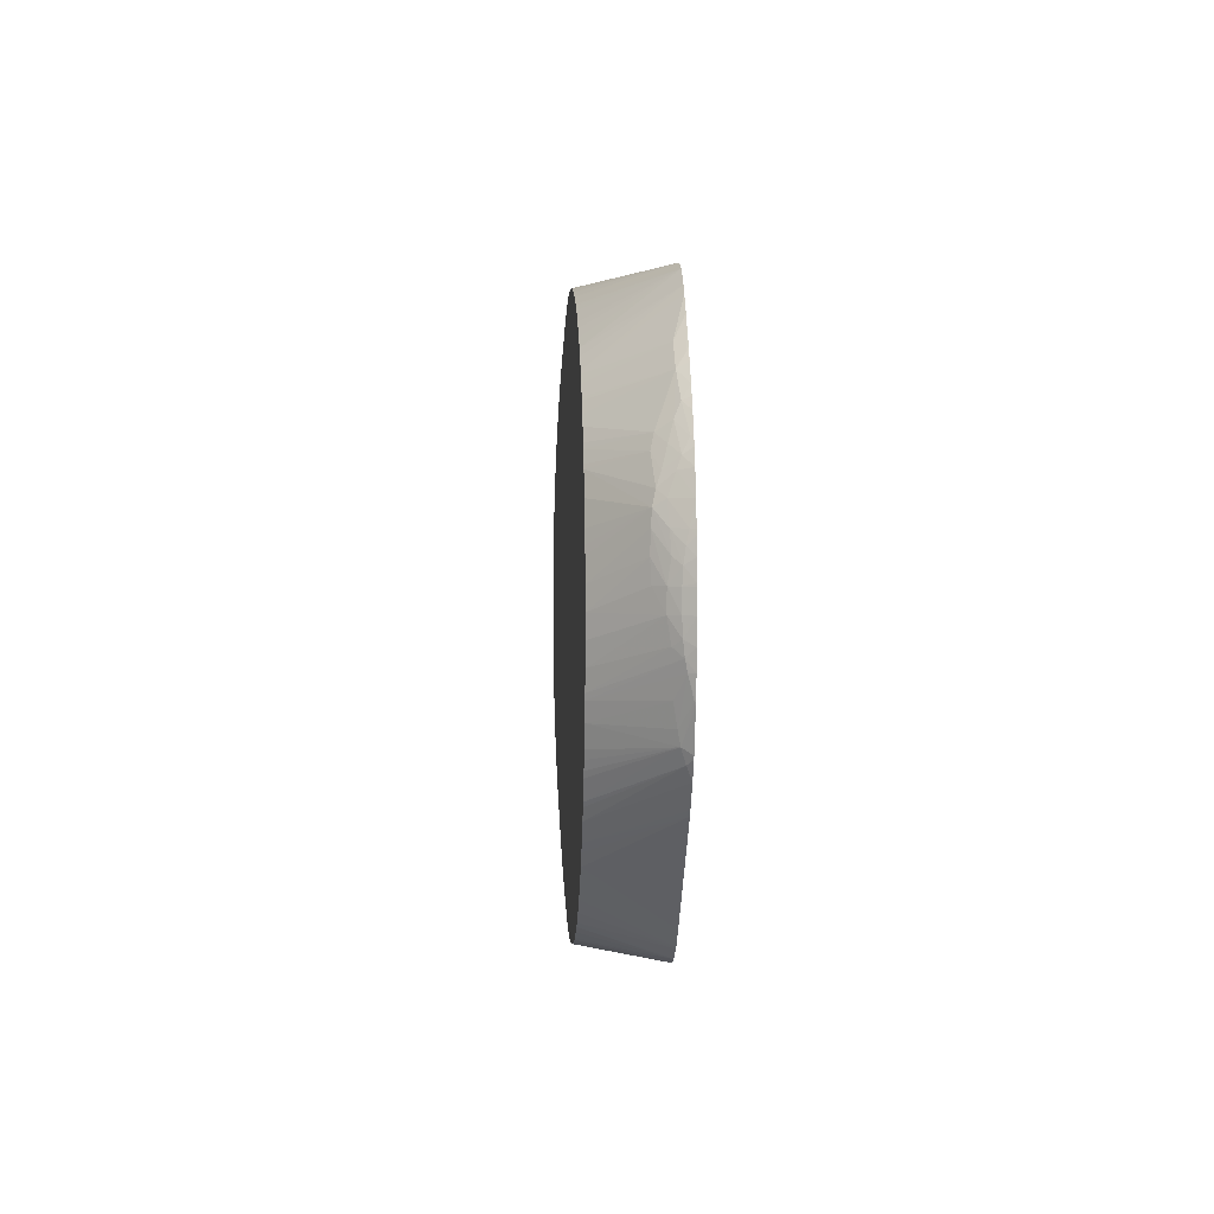
<metadata>
{"format":"obj","ext":"obj","renderer":"f3d","projection":"perspective","resolution":1024,"background":"white","views":[{"elev":2.4,"azim":-93.0,"up":"+Z"}]}
</metadata>
<code>
v 0.01443 -0.02 -0.00346
v 0.01907 -0.02 0.01353
v 0.009128 -0.02 0.0187
v 0.01467 -0.02 0.01633
v 0.0125 -0.02 0.01738
v 0.01033 -0.02 0.01827
v 0.009521 -0.01971 0.01838
v 0.006686 -0.01837 0.01855
v 0.005339 -0.01745 0.01844
v 0.008151 -0.01878 0.01828
v 0.01134 -0.02 0.01786
v 0.01114 -0.01942 0.01751
v 0.00902 -0.01829 0.01755
v 0.0125 -0.01979 0.01721
v 0.008368 -0.01757 0.01724
v 0.01335 -0.01941 0.01646
v 0.01123 -0.01829 0.01649
v 0.01407 -0.0196 0.01627
v 0.01338 -0.02 0.01697
v 0.01467 -0.01976 0.0161
v 0.01195 -0.01848 0.0163
v 0.008421 -0.01645 0.01615
v 0.01541 -0.01946 0.01534
v 0.01549 -0.02 0.01587
v 0.01735 -0.02 0.01475
v 0.009007 -0.01613 0.01542
v 0.008162 -0.01597 0.01575
v 0.007698 -0.01626 0.01635
v 0.006237 -0.01645 0.01726
v 0.007063 -0.01721 0.01754
v 0.002962 -0.01597 0.01831
v 0.003789 -0.01597 0.01796
v 0.004535 -0.01597 0.01763
v 0.006563 -0.01597 0.01664
v 0.007086 -0.01597 0.01636
v -0.0009732 -0.01597 0.01972
v 0.002096 -0.01597 0.01864
v 0.003226 -0.01632 0.01847
v 0.0003357 -0.01597 0.01927
v 0.006248 -0.01973 0.01948
v 0.006913 -0.02 0.01942
v 0.005855 -0.02 0.01971
v 0.003801 -0.02 0.02024
v -0.005976 -0.01597 0.02125
v -0.004895 -0.01597 0.02097
v -0.004087 -0.01597 0.02073
v -0.01032 -0.01597 0.02189
v -0.007062 -0.01597 0.0215
v 0.002476 -0.02 0.02055
v 0.001479 -0.02 0.02075
v -0.008107 -0.01597 0.0217
v 0.0005424 -0.02 0.02093
v -0.0005453 -0.02 0.02111
v -0.001633 -0.02 0.02128
v -0.002721 -0.02 0.02144
v -0.00871 -0.01597 0.02179
v -0.009448 -0.01597 0.02186
v -0.009238 -0.01597 0.02184
v -0.004972 -0.02 0.0217
v -0.009238 -0.01685 0.0219
v -0.01032 -0.01794 0.02206
v -0.01141 -0.01794 0.02212
v -0.01054 -0.01597 0.0219
v -0.01141 -0.01685 0.02199
v -0.01141 -0.01597 0.02188
v -0.01565 -0.02 0.02227
v -0.0212 -0.02 0.02209
v -0.01162 -0.01597 0.02187
v -0.01367 -0.01597 0.02166
v -0.01243 -0.01597 0.02182
v -0.01307 -0.01597 0.02175
v -0.01468 -0.01597 0.02146
v -0.01488 -0.01597 0.02141
v -0.0171 -0.01597 0.02075
v -0.01597 -0.01597 0.02112
v -0.01576 -0.01597 0.02118
v -0.02235 -0.02 0.02174
v -0.01738 -0.01597 0.02065
v -0.01794 -0.01597 0.0204
v -0.01902 -0.01597 0.01984
v -0.01953 -0.01597 0.01954
v -0.02018 -0.01597 0.01912
v -0.02088 -0.01597 0.01865
v -0.02136 -0.01597 0.01827
v -0.02337 -0.02 0.02099
v -0.0125 -0.02 0.02233
v -0.01347 -0.02 0.02232
v -0.01238 -0.02 0.02233
v -0.0113 -0.02 0.02226
v -0.006961 -0.02 0.0219
v -0.01573 -0.02 -0.007346
v 0.001409 -0.02 -0.006646
v 0.008489 -0.02 -0.005371
v 0.01128 -0.02 -0.004592
v 0.01262 -0.02 -0.004139
v 0.0008807 -0.01597 -0.005272
v 0.001841 -0.01597 -0.004885
v 0.000233 -0.01597 -0.00551
v 0.01201 -0.02 -0.004357
v -0.0003388 -0.01597 -0.005704
v -0.00142 -0.01597 -0.00603
v -0.005976 -0.01597 -0.007139
v -0.002523 -0.01597 -0.006314
v 0.009239 -0.02 -0.005185
v 0.008151 -0.02 -0.005449
v -0.007062 -0.01597 -0.007336
v 0.002199 -0.02 -0.006521
v 0.0004014 -0.02 -0.006771
v -0.008192 -0.01597 -0.007467
v -0.0006561 -0.02 -0.006884
v -0.001744 -0.02 -0.006974
v -0.00609 -0.02 -0.007227
v -0.003919 -0.02 -0.007105
v -0.009238 -0.01597 -0.007508
v -0.01032 -0.01597 -0.007487
v -0.007177 -0.02 -0.007259
v -0.01686 -0.02 -0.007282
v -0.01141 -0.01597 -0.007391
v -0.01358 -0.01597 -0.007011
v -0.0125 -0.01597 -0.007232
v -0.01793 -0.02 -0.007079
v -0.01467 -0.01597 -0.006724
v -0.01529 -0.01597 -0.006544
v -0.0189 -0.02 -0.006756
v -0.0202 -0.02 -0.005995
v -0.02001 -0.02 -0.00612
v -0.01898 -0.02 -0.006716
v -0.01767 -0.01597 -0.005565
v -0.0182 -0.01597 -0.005277
v -0.01906 -0.01597 -0.004729
v -0.01936 -0.01597 -0.00452
v -0.02008 -0.01597 -0.003991
v -0.02083 -0.01597 -0.003407
v -0.02195 -0.01597 -0.002382
v -0.02138 -0.01597 -0.002925
v -0.02122 -0.02 -0.005092
v -0.02665 -0.02 0.0002556
v -0.02256 -0.01597 -0.001714
v -0.02297 -0.01597 -0.001247
v -0.02688 -0.02 0.0005345
v -0.02782 -0.02 0.00172
v -0.02838 -0.02 0.00264
v -0.0281 -0.01973 0.002388
v -0.02367 -0.01597 -0.0003061
v -0.02407 -0.01597 0.0003124
v -0.02423 -0.01597 0.0005534
v -0.02833 -0.0195 0.003114
v -0.02847 -0.02 0.002803
v -0.02914 -0.02 0.0047
v -0.02917 -0.01995 0.004894
v -0.0292 -0.02 0.004894
v -0.02965 -0.02 0.008151
v -0.02958 -0.02 0.006971
v -0.02943 -0.02 0.005981
v -0.0293 -0.01968 0.005981
v -0.02845 -0.01937 0.003805
v -0.02863 -0.01919 0.004894
v -0.02596 -0.01597 0.004709
v -0.02934 -0.01957 0.006539
v -0.02939 -0.01949 0.007262
v -0.02902 -0.01909 0.006968
v -0.02902 -0.01891 0.008151
v -0.02941 -0.01945 0.008151
v -0.02941 -0.01946 0.00924
v -0.02905 -0.01891 0.00924
v -0.02856 -0.01837 0.009239
v -0.02637 -0.01597 0.008153
v -0.02848 -0.01832 0.01032
v -0.02842 -0.01835 0.01141
v -0.02631 -0.01597 0.009239
v -0.02605 -0.01597 0.01075
v -0.02614 -0.01597 0.01032
v -0.02834 -0.0184 0.01219
v -0.02589 -0.01597 0.01138
v -0.02551 -0.01597 0.01255
v -0.02503 -0.01597 0.01366
v -0.02819 -0.01856 0.01291
v -0.02856 -0.01896 0.01253
v -0.02888 -0.01902 0.01141
v -0.02908 -0.01909 0.01036
v -0.02938 -0.0195 0.01002
v -0.02933 -0.0196 0.01075
v -0.02926 -0.01974 0.01141
v -0.02944 -0.02 0.01113
v -0.02957 -0.02 0.01035
v -0.02964 -0.02 0.009382
v -0.02965 -0.02 0.00924
v -0.02939 -0.02 0.01141
v -0.02932 -0.02 0.01169
v -0.02909 -0.02 0.01255
v -0.02838 -0.02 0.01448
v -0.0287 -0.02 0.0137
v -0.0284 -0.01932 0.01359
v -0.02828 -0.01953 0.01418
v -0.0281 -0.01987 0.0149
v -0.02737 -0.0193 0.01555
v -0.02715 -0.0196 0.01627
v -0.02618 -0.01947 0.01751
v -0.02703 -0.01857 0.01506
v -0.02364 -0.01597 0.01587
v -0.02322 -0.01597 0.01641
v -0.02308 -0.01597 0.01657
v -0.02516 -0.01944 0.01865
v -0.02457 -0.02 0.01979
v -0.02588 -0.01992 0.01823
v -0.02578 -0.02 0.01841
v -0.02628 -0.02 0.01778
v -0.02692 -0.02 0.01693
v -0.02727 -0.02 0.01644
v -0.02813 -0.02 0.01497
v -0.02761 -0.02 0.01587
v -0.02377 -0.02 0.02062
v -0.02406 -0.01948 0.01975
v -0.02219 -0.01597 0.01752
v -0.02258 -0.01597 0.01713
v -0.02203 -0.01597 0.01767
v -0.02402 -0.01597 0.01536
v -0.02443 -0.01597 0.01473
v -0.02458 -0.01597 0.01447
v -0.02492 -0.01597 0.01388
v -0.02729 -0.01841 0.01433
v -0.02802 -0.01878 0.01359
v -0.02769 -0.01905 0.01462
v -0.02532 -0.01597 0.00274
v -0.02603 -0.01597 0.005002
v -0.02633 -0.01597 0.007067
v -0.0262 -0.01597 0.005981
v -0.0257 -0.01597 0.003806
v -0.02514 -0.01597 0.002316
v -0.02494 -0.01597 0.00186
v -0.02478 -0.01597 0.001549
v -0.02345 -0.01597 -0.000611
v -0.01685 -0.01597 -0.005934
v -0.01583 -0.01597 -0.00634
v 0.01513 -0.01597 0.005981
v 0.00789 -0.01597 -0.002252
v 0.005692 -0.01597 -0.003291
v 0.006532 -0.0163 -0.003265
v 0.009538 -0.0175 -0.003149
v 0.01407 -0.01959 -0.003233
v 0.01505 -0.02 -0.003187
v 0.01467 -0.01973 -0.003079
v 0.01586 -0.02 -0.002757
v 0.01322 -0.01837 -0.002274
v 0.006952 -0.01597 -0.002716
v 0.006317 -0.01597 -0.003012
v 0.008488 -0.01597 -0.001929
v 0.01083 -0.01632 -0.001061
v 0.009105 -0.01597 -0.001581
v 0.009873 -0.01597 -0.001131
v 0.0105 -0.01597 -0.0007272
v 0.01685 -0.01879 -0.00052
v 0.01752 -0.0195 -0.001176
v 0.0179 -0.01929 -0.0005403
v 0.01871 -0.01945 -0.0001772
v 0.01917 -0.02 -0.000671
v 0.01943 -0.01963 0.0001336
v 0.01722 -0.01856 0.0001713
v 0.01646 -0.01837 -0.0001162
v 0.01123 -0.01597 -0.000158
v 0.01275 -0.01644 0.0002688
v 0.01313 -0.01626 0.0009948
v 0.01536 -0.01733 0.0009425
v 0.01905 -0.01926 0.0005141
v 0.0183 -0.01856 0.001284
v 0.01609 -0.01749 0.001346
v 0.01281 -0.01597 0.001323
v 0.01312 -0.01597 0.001677
v 0.01209 -0.01597 0.0006086
v 0.01171 -0.01597 0.0002601
v 0.01452 -0.01597 0.003811
v 0.01378 -0.01597 0.002528
v 0.01418 -0.01629 0.002121
v 0.01861 -0.01841 0.002007
v 0.01977 -0.01945 0.0008569
v 0.02012 -0.01987 0.0005141
v 0.01973 -0.02 -0.0001453
v 0.01857 -0.02 -0.001121
v 0.0179 -0.02 -0.00158
v 0.01685 -0.01977 -0.001923
v 0.01712 -0.02 -0.002054
v 0.02064 -0.02 0.0009905
v 0.02022 -0.02 0.0004183
v 0.02049 -0.01968 0.001313
v 0.02012 -0.01932 0.001659
v 0.02011 -0.01895 0.002719
v 0.02072 -0.01951 0.002039
v 0.02086 -0.0194 0.002719
v 0.02132 -0.02 0.002728
v 0.02097 -0.02 0.001705
v 0.0216 -0.02 0.003686
v 0.02151 -0.02 0.003364
v 0.02156 -0.01988 0.003805
v 0.02102 -0.01926 0.003805
v 0.02166 -0.01972 0.004894
v 0.02173 -0.02 0.004459
v 0.02168 -0.02 0.00924
v 0.02188 -0.02 0.007066
v 0.02186 -0.02 0.005979
v 0.02179 -0.01981 0.005981
v 0.02182 -0.02 0.00533
v 0.02179 -0.02 0.005046
v 0.02172 -0.01961 0.005981
v 0.02112 -0.01918 0.004894
v 0.02117 -0.01914 0.005981
v 0.02044 -0.01859 0.005981
v 0.02037 -0.01863 0.004894
v 0.02008 -0.01868 0.003721
v 0.0197 -0.01841 0.004026
v 0.01987 -0.01837 0.004892
v 0.02001 -0.01837 0.005979
v 0.01902 -0.01787 0.005979
v 0.01902 -0.01795 0.004892
v 0.01531 -0.01626 0.004169
v 0.01487 -0.01597 0.004674
v 0.01493 -0.01597 0.004895
v 0.01955 -0.01849 0.0033
v 0.01512 -0.01635 0.003446
v 0.01884 -0.0183 0.002718
v 0.01938 -0.01858 0.002719
v 0.0139 -0.01597 0.00272
v 0.01512 -0.01597 0.007067
v 0.01902 -0.01788 0.007066
v 0.01989 -0.01831 0.007066
v 0.01902 -0.01799 0.008153
v 0.0149 -0.01597 0.008153
v 0.01529 -0.01627 0.008864
v 0.01965 -0.01844 0.008929
v 0.01978 -0.01837 0.008153
v 0.02043 -0.0186 0.007067
v 0.02032 -0.01866 0.008151
v 0.02113 -0.0192 0.008151
v 0.02101 -0.0193 0.00924
v 0.02005 -0.01871 0.009272
v 0.01951 -0.01851 0.009655
v 0.02011 -0.01903 0.01033
v 0.02081 -0.01945 0.01033
v 0.02068 -0.01955 0.01091
v 0.02008 -0.01938 0.01133
v 0.0193 -0.01861 0.01033
v 0.01397 -0.01597 0.01032
v 0.01514 -0.01635 0.00959
v 0.01454 -0.01597 0.00923
v 0.01328 -0.01597 0.01135
v 0.01894 -0.01881 0.01134
v 0.0197 -0.01949 0.0121
v 0.01319 -0.01623 0.01212
v 0.01233 -0.01597 0.01249
v 0.01119 -0.01597 0.01357
v 0.01284 -0.01641 0.01284
v 0.01932 -0.01969 0.01282
v 0.01098 -0.01625 0.01421
v 0.02007 -0.02 0.0126
v 0.02008 -0.01993 0.01248
v 0.02042 -0.01971 0.01164
v 0.02018 -0.02 0.01248
v 0.02097 -0.02 0.01126
v 0.02089 -0.02 0.0114
v 0.02131 -0.02 0.0104
v 0.02156 -0.0198 0.00924
v 0.02148 -0.02 0.009949
v 0.02167 -0.01966 0.008151
v 0.02184 -0.02 0.008153
v 0.02172 -0.0196 0.007067
v 0.02118 -0.01915 0.007067
v 0.01898 -0.02 0.0136
v 0.01774 -0.02 0.0145
v 0.01742 -0.01956 0.01415
v 0.01001 -0.01597 0.01451
v 0.009118 -0.01597 0.01513
v 0.01032 -0.01597 0.01427
f 262 258 261
f 263 262 266
f 263 258 262
f 263 264 258
f 263 265 264
f 263 266 265
f 259 260 261
f 259 261 258
f 267 262 269
f 267 268 266
f 267 269 268
f 262 261 269
f 270 269 261
f 270 260 269
f 270 261 260
f 269 251 268
f 260 251 269
f 260 252 251
f 267 266 262
f 259 252 260
f 252 248 251
f 255 259 258
f 246 238 237
f 246 239 238
f 251 236 268
f 246 237 245
f 246 245 239
f 247 244 236
f 247 248 244
f 249 248 247
f 249 250 248
f 249 247 250
f 250 247 251
f 250 251 248
f 252 253 248
f 252 254 253
f 255 254 252
f 255 253 254
f 255 256 253
f 255 257 256
f 255 258 257
f 255 252 259
f 247 236 251
f 280 281 244
f 271 268 235
f 278 282 1
f 277 282 278
f 283 282 277
f 283 284 282
f 283 276 284
f 283 277 276
f 276 275 284
f 275 285 284
f 275 274 285
f 286 285 274
f 286 287 285
f 288 287 286
f 289 287 288
f 289 290 287
f 289 291 290
f 292 291 289
f 245 237 236
f 292 293 291
f 292 289 293
f 280 248 253
f 280 244 248
f 243 244 281
f 243 281 241
f 272 268 271
f 273 268 272
f 266 268 273
f 266 273 274
f 266 274 265
f 265 274 275
f 265 275 264
f 257 264 275
f 257 258 264
f 268 236 235
f 257 275 276
f 257 277 256
f 256 277 278
f 256 278 253
f 279 253 278
f 279 280 253
f 279 281 280
f 279 278 281
f 281 278 1
f 241 281 1
f 257 276 277
f 245 236 239
f 227 161 162
f 240 239 244
f 219 221 199
f 176 84 167
f 171 176 167
f 175 176 171
f 174 175 171
f 84 47 167
f 74 47 84
f 69 47 74
f 80 74 84
f 167 47 115
f 134 167 115
f 224 167 134
f 225 167 224
f 226 167 225
f 226 162 167
f 227 162 226
f 227 225 161
f 227 226 225
f 161 225 159
f 223 199 221
f 158 159 225
f 223 196 199
f 178 179 183
f 200 202 217
f 289 288 293
f 200 217 199
f 218 199 217
f 218 219 199
f 218 217 219
f 219 217 176
f 220 219 176
f 220 221 219
f 220 176 221
f 221 176 177
f 222 221 177
f 222 223 221
f 222 194 223
f 222 177 194
f 194 177 193
f 178 193 177
f 178 190 193
f 178 183 190
f 194 196 223
f 158 225 228
f 158 228 157
f 156 157 228
f 234 233 123
f 123 233 119
f 119 233 115
f 235 115 47
f 236 115 235
f 102 115 236
f 106 115 102
f 98 102 236
f 237 98 236
f 97 98 237
f 97 237 238
f 97 238 239
f 240 97 239
f 240 1 97
f 240 241 1
f 242 241 240
f 242 243 241
f 242 244 243
f 242 240 244
f 234 123 124
f 234 124 233
f 128 233 124
f 128 129 233
f 156 228 147
f 150 156 147
f 228 224 147
f 228 225 224
f 229 147 224
f 229 230 147
f 229 224 230
f 230 224 231
f 230 231 147
f 239 236 244
f 146 147 231
f 231 224 144
f 144 224 134
f 139 144 134
f 232 144 139
f 232 141 144
f 232 139 141
f 233 134 115
f 130 134 233
f 129 130 233
f 146 231 144
f 293 288 294
f 353 2 356
f 293 295 291
f 359 360 337
f 359 361 360
f 359 357 361
f 361 357 297
f 361 297 360
f 297 362 360
f 363 362 297
f 363 364 362
f 363 298 364
f 363 297 298
f 303 364 298
f 303 305 364
f 305 365 364
f 305 306 365
f 330 365 306
f 332 365 330
f 332 364 365
f 332 362 364
f 332 333 362
f 359 337 338
f 362 333 360
f 359 338 357
f 355 338 339
f 347 345 344
f 348 344 349
f 350 348 349
f 350 346 348
f 350 351 346
f 350 349 351
f 351 349 352
f 351 352 2
f 353 351 2
f 354 351 353
f 354 346 351
f 354 355 346
f 354 356 355
f 354 353 356
f 356 2 357
f 358 356 357
f 358 355 356
f 358 357 355
f 355 357 338
f 355 339 346
f 337 360 333
f 337 333 334
f 311 330 306
f 371 369 352
f 349 344 27
f 344 235 27
f 27 235 47
f 36 27 47
f 26 367 368
f 26 25 367
f 25 4 367
f 367 4 2
f 191 152 85
f 188 152 191
f 85 152 86
f 86 152 91
f 137 91 152
f 125 91 137
f 117 91 125
f 142 137 152
f 13 31 9
f 217 202 176
f 371 352 349
f 371 349 369
f 369 349 27
f 370 369 27
f 311 324 330
f 311 312 324
f 303 298 300
f 301 303 300
f 297 357 291
f 291 357 290
f 357 2 290
f 290 2 282
f 287 290 282
f 347 344 348
f 287 282 284
f 282 2 1
f 366 2 352
f 366 367 2
f 366 368 367
f 366 352 368
f 368 352 369
f 370 368 369
f 370 26 368
f 370 27 26
f 285 287 284
f 293 294 295
f 347 348 346
f 345 346 339
f 310 313 312
f 310 309 313
f 314 313 309
f 315 313 314
f 315 316 313
f 315 271 316
f 315 314 271
f 317 271 314
f 317 318 271
f 317 319 318
f 317 320 319
f 317 286 320
f 317 308 286
f 317 309 308
f 317 314 309
f 288 286 308
f 288 308 294
f 320 286 274
f 320 274 319
f 310 312 311
f 273 319 274
f 310 311 306
f 310 307 309
f 296 291 295
f 296 297 291
f 296 298 297
f 299 298 296
f 299 300 298
f 299 301 300
f 299 296 301
f 302 301 296
f 302 303 301
f 302 295 303
f 302 296 295
f 304 303 295
f 304 305 303
f 304 306 305
f 304 307 306
f 304 294 307
f 304 295 294
f 308 307 294
f 309 307 308
f 310 306 307
f 273 272 319
f 321 319 272
f 321 318 319
f 336 337 334
f 336 338 337
f 336 339 338
f 336 340 339
f 336 335 340
f 335 341 340
f 342 341 335
f 342 343 341
f 342 335 343
f 335 327 343
f 335 328 327
f 327 326 343
f 326 322 343
f 322 235 343
f 343 235 344
f 341 343 344
f 340 341 344
f 345 340 344
f 345 339 340
f 336 334 335
f 335 334 328
f 331 329 328
f 331 328 334
f 321 271 318
f 321 272 271
f 316 271 235
f 313 316 235
f 313 235 312
f 322 312 235
f 323 312 322
f 323 324 312
f 323 325 324
f 347 346 345
f 323 322 325
f 325 326 327
f 325 327 328
f 325 328 329
f 325 329 324
f 329 330 324
f 331 330 329
f 331 332 330
f 331 333 332
f 331 334 333
f 325 322 326
f 202 84 176
f 160 153 152
f 215 216 202
f 72 67 69
f 72 73 67
f 72 69 73
f 73 69 74
f 75 73 74
f 76 73 75
f 76 67 73
f 76 75 67
f 75 77 67
f 75 74 77
f 78 77 74
f 78 79 77
f 78 74 79
f 79 74 80
f 77 79 80
f 81 77 80
f 82 77 81
f 82 83 77
f 82 81 83
f 71 70 69
f 81 80 83
f 71 69 67
f 70 67 68
f 56 48 47
f 57 56 47
f 58 56 57
f 58 59 56
f 58 60 59
f 58 61 60
f 58 57 61
f 57 62 61
f 57 47 62
f 63 62 47
f 63 64 62
f 65 64 63
f 65 66 64
f 65 67 66
f 65 68 67
f 65 63 68
f 63 47 68
f 68 47 69
f 70 68 69
f 71 67 70
f 51 48 56
f 83 80 84
f 77 83 85
f 3 86 1
f 1 86 91
f 92 1 91
f 93 1 92
f 94 1 93
f 95 1 94
f 96 1 95
f 96 97 1
f 96 98 97
f 96 95 98
f 99 98 95
f 99 100 98
f 99 94 100
f 99 95 94
f 100 94 101
f 100 101 98
f 101 102 98
f 103 102 101
f 103 93 102
f 41 43 3
f 83 84 85
f 50 53 43
f 53 86 3
f 77 85 67
f 67 85 86
f 66 67 86
f 87 66 86
f 62 66 87
f 62 64 66
f 62 87 86
f 88 62 86
f 88 61 62
f 88 89 61
f 88 86 89
f 89 86 59
f 90 89 59
f 215 202 203
f 90 60 61
f 90 59 60
f 59 86 53
f 55 59 53
f 55 56 59
f 43 53 3
f 54 51 56
f 54 56 55
f 54 55 53
f 19 14 5
f 19 5 4
f 19 4 18
f 20 18 4
f 20 21 18
f 20 22 21
f 20 23 22
f 20 24 23
f 20 4 24
f 24 4 25
f 24 25 23
f 26 23 25
f 22 23 26
f 22 26 27
f 22 27 28
f 21 22 28
f 21 28 17
f 21 17 18
f 29 17 28
f 16 14 19
f 29 15 17
f 16 19 18
f 16 17 15
f 2 3 1
f 4 3 2
f 5 3 4
f 6 3 5
f 7 3 6
f 7 8 3
f 7 9 8
f 7 10 9
f 7 6 10
f 11 10 6
f 12 10 11
f 12 9 10
f 12 13 9
f 12 5 13
f 12 11 5
f 11 6 5
f 14 13 5
f 14 15 13
f 16 15 14
f 16 18 17
f 30 15 29
f 30 13 15
f 30 31 13
f 42 43 41
f 42 44 43
f 42 45 44
f 42 40 45
f 40 46 45
f 40 36 46
f 46 36 44
f 45 46 44
f 44 36 47
f 48 44 47
f 49 44 48
f 49 43 44
f 49 50 43
f 49 48 50
f 50 48 51
f 52 50 51
f 52 53 50
f 52 51 53
f 54 53 51
f 42 41 40
f 40 41 3
f 40 3 36
f 8 36 3
f 30 32 31
f 30 33 32
f 30 29 33
f 33 29 34
f 33 34 32
f 34 27 32
f 35 27 34
f 35 28 27
f 35 34 28
f 104 93 103
f 29 28 34
f 37 32 36
f 31 32 37
f 38 31 37
f 38 9 31
f 38 39 9
f 38 37 39
f 39 37 36
f 39 36 8
f 39 8 9
f 32 27 36
f 104 94 93
f 90 61 89
f 104 103 101
f 180 165 181
f 179 180 181
f 182 179 181
f 182 183 179
f 104 101 94
f 182 185 184
f 182 181 185
f 186 185 181
f 186 152 185
f 187 152 186
f 187 164 152
f 187 186 164
f 186 181 164
f 164 181 165
f 185 152 188
f 184 185 188
f 184 188 183
f 189 183 188
f 189 190 183
f 180 169 165
f 189 188 190
f 172 170 169
f 173 169 180
f 163 164 165
f 163 165 162
f 166 162 165
f 166 167 162
f 166 168 167
f 166 165 168
f 168 165 169
f 168 169 170
f 168 170 167
f 170 171 167
f 172 171 170
f 173 171 172
f 173 174 171
f 173 175 174
f 173 176 175
f 173 177 176
f 173 178 177
f 173 179 178
f 173 180 179
f 173 172 169
f 163 152 164
f 190 188 191
f 192 193 190
f 210 191 209
f 210 195 191
f 211 195 210
f 211 197 195
f 211 209 197
f 211 210 209
f 207 191 85
f 204 207 85
f 212 204 85
f 212 203 204
f 212 213 203
f 214 213 212
f 214 203 213
f 214 215 203
f 214 216 215
f 214 212 216
f 212 85 216
f 216 85 84
f 216 84 202
f 209 191 207
f 192 190 191
f 208 209 207
f 198 197 208
f 192 194 193
f 192 191 194
f 195 194 191
f 195 196 194
f 197 196 195
f 198 196 197
f 198 199 196
f 198 200 199
f 201 200 198
f 201 202 200
f 201 198 202
f 198 203 202
f 198 204 203
f 205 204 198
f 206 204 205
f 206 207 204
f 206 205 207
f 205 198 207
f 198 208 207
f 208 197 209
f 160 152 163
f 182 184 183
f 160 162 161
f 117 115 91
f 118 115 117
f 118 119 115
f 120 119 118
f 121 119 120
f 122 119 121
f 122 123 119
f 122 121 123
f 121 124 123
f 121 117 124
f 121 120 117
f 120 118 117
f 124 117 125
f 126 124 125
f 127 124 126
f 127 128 124
f 127 129 128
f 127 126 129
f 126 130 129
f 112 92 91
f 116 114 112
f 116 112 91
f 116 91 114
f 105 102 93
f 105 106 102
f 107 106 105
f 107 92 106
f 107 105 92
f 105 93 92
f 108 106 92
f 108 109 106
f 110 109 108
f 126 125 130
f 110 111 109
f 108 92 111
f 111 92 112
f 113 111 112
f 160 163 162
f 113 112 109
f 109 112 114
f 109 114 106
f 114 115 106
f 114 91 115
f 110 108 111
f 131 130 125
f 113 109 111
f 131 125 132
f 149 147 148
f 149 150 147
f 149 151 150
f 149 148 151
f 148 142 151
f 148 143 142
f 151 142 152
f 153 151 152
f 154 151 153
f 155 151 154
f 155 150 151
f 155 156 150
f 155 158 157
f 155 159 158
f 155 154 159
f 154 153 159
f 160 159 153
f 160 161 159
f 131 132 130
f 148 147 143
f 143 147 146
f 155 157 156
f 145 146 144
f 132 125 133
f 145 143 146
f 132 133 130
f 133 134 130
f 135 136 134
f 135 125 136
f 135 133 125
f 136 125 137
f 136 137 134
f 135 134 133
f 138 139 134
f 138 137 139
f 140 139 137
f 140 141 139
f 140 137 141
f 141 137 142
f 143 141 142
f 145 144 143
f 138 134 137
f 143 144 141

</code>
